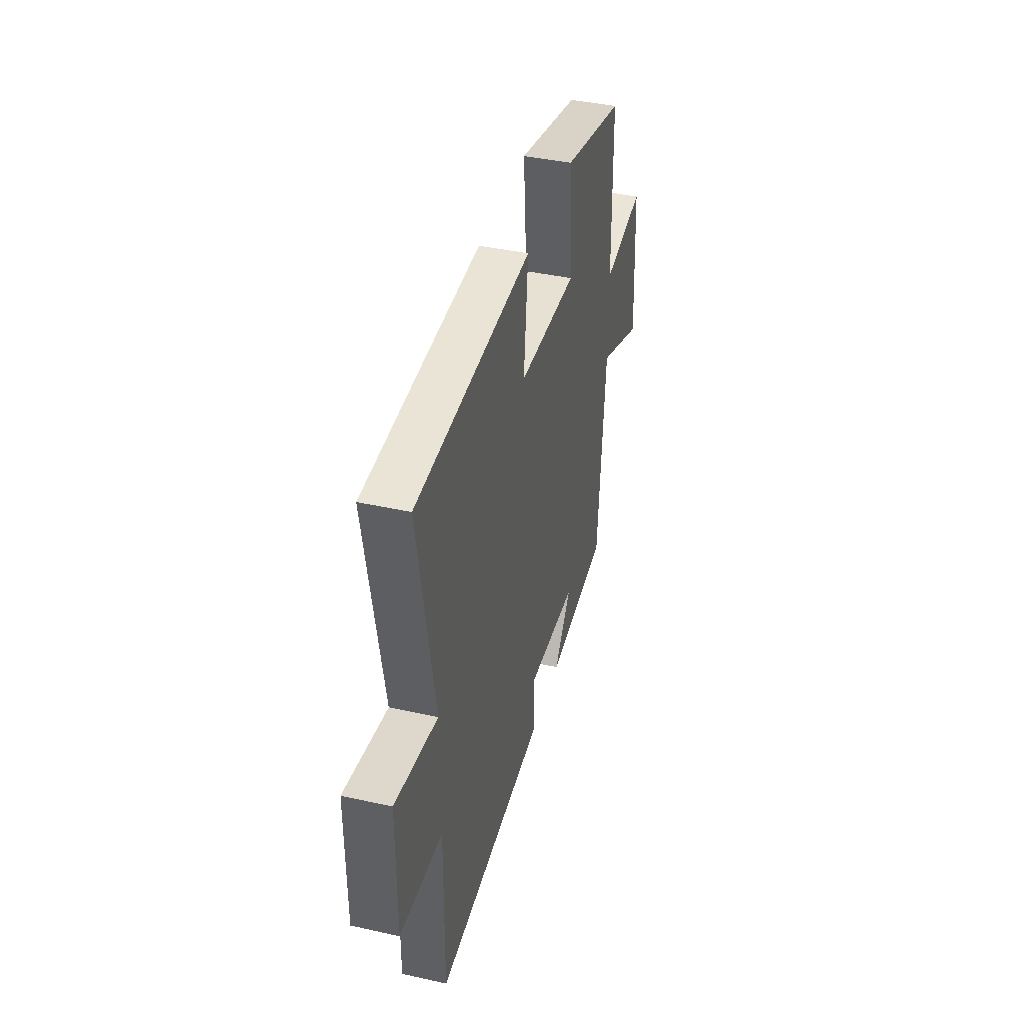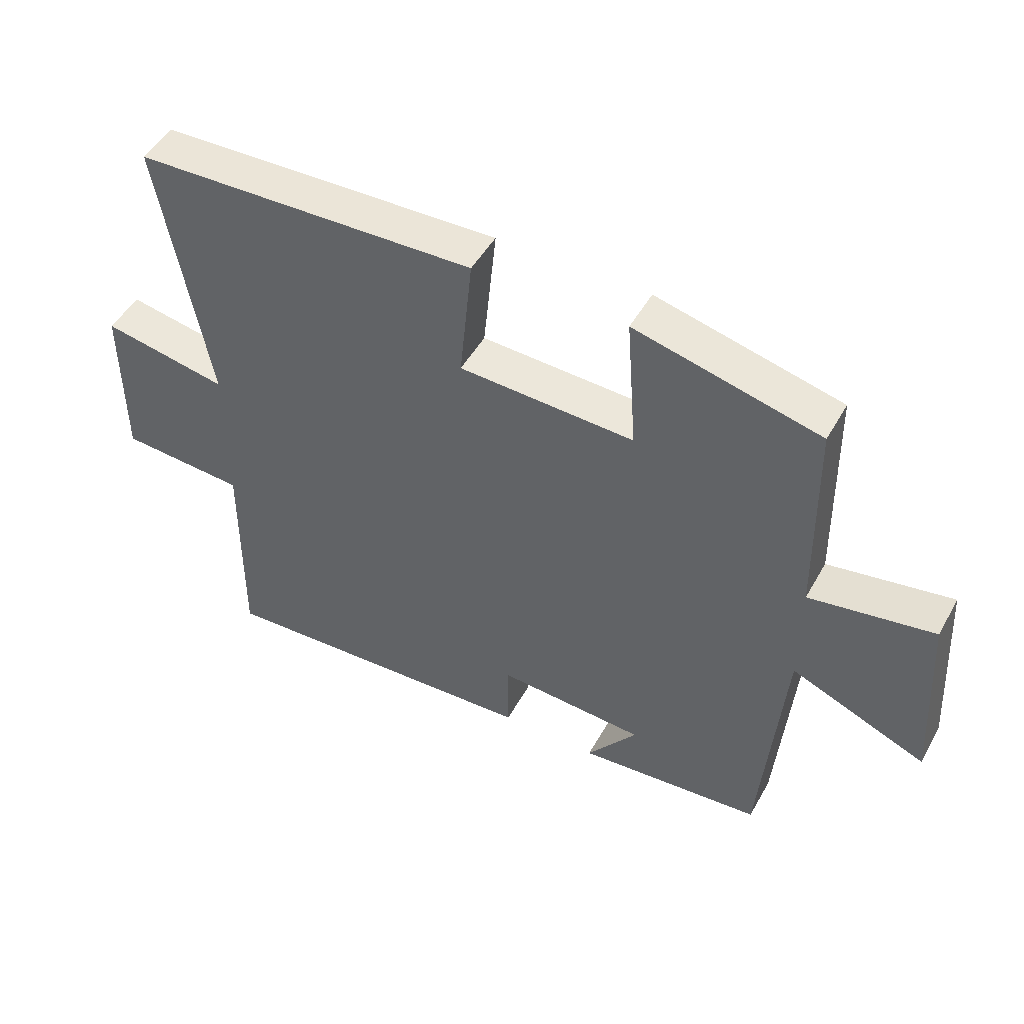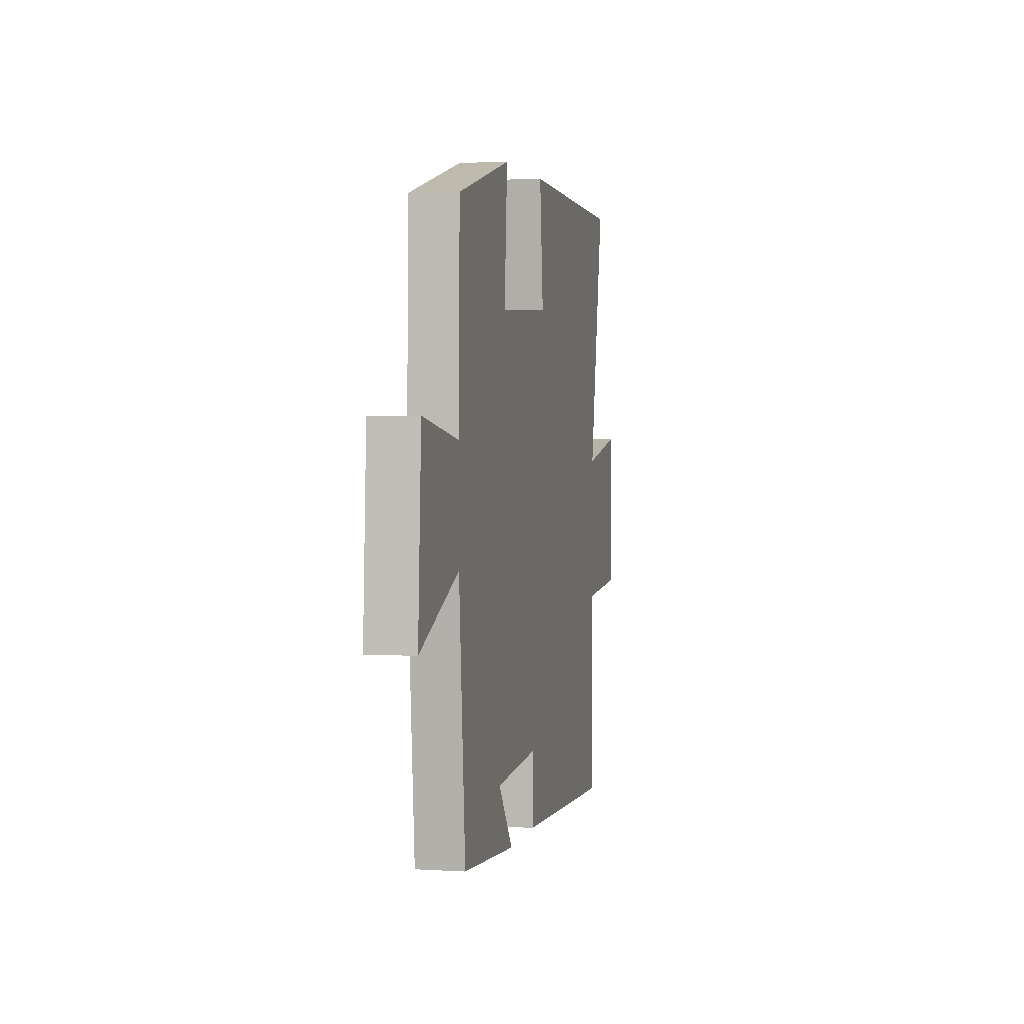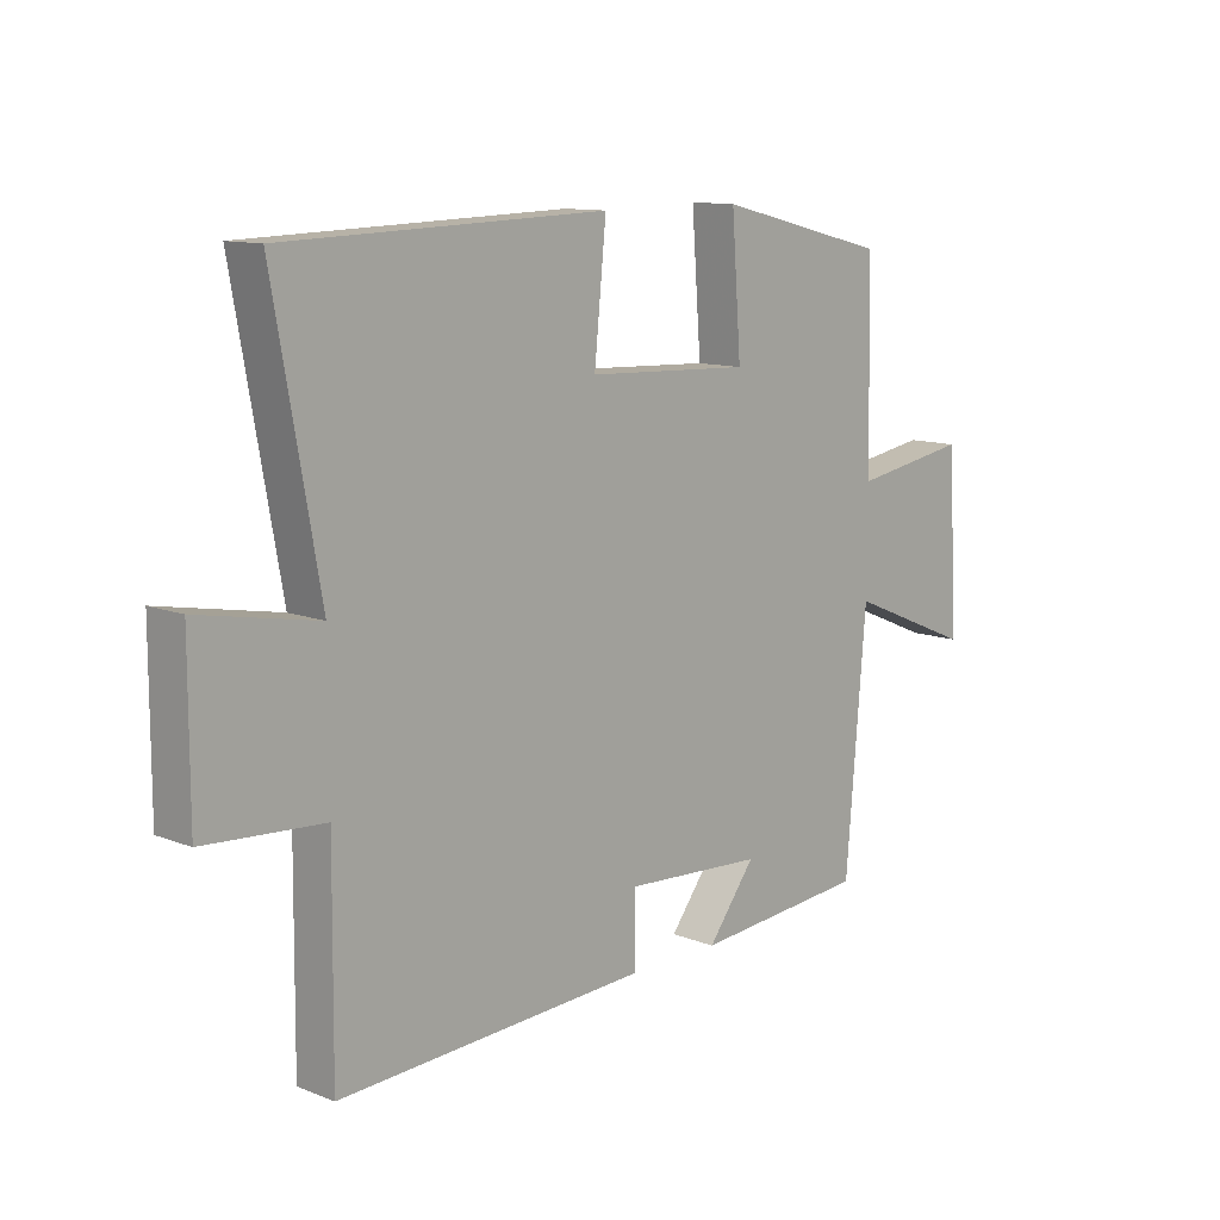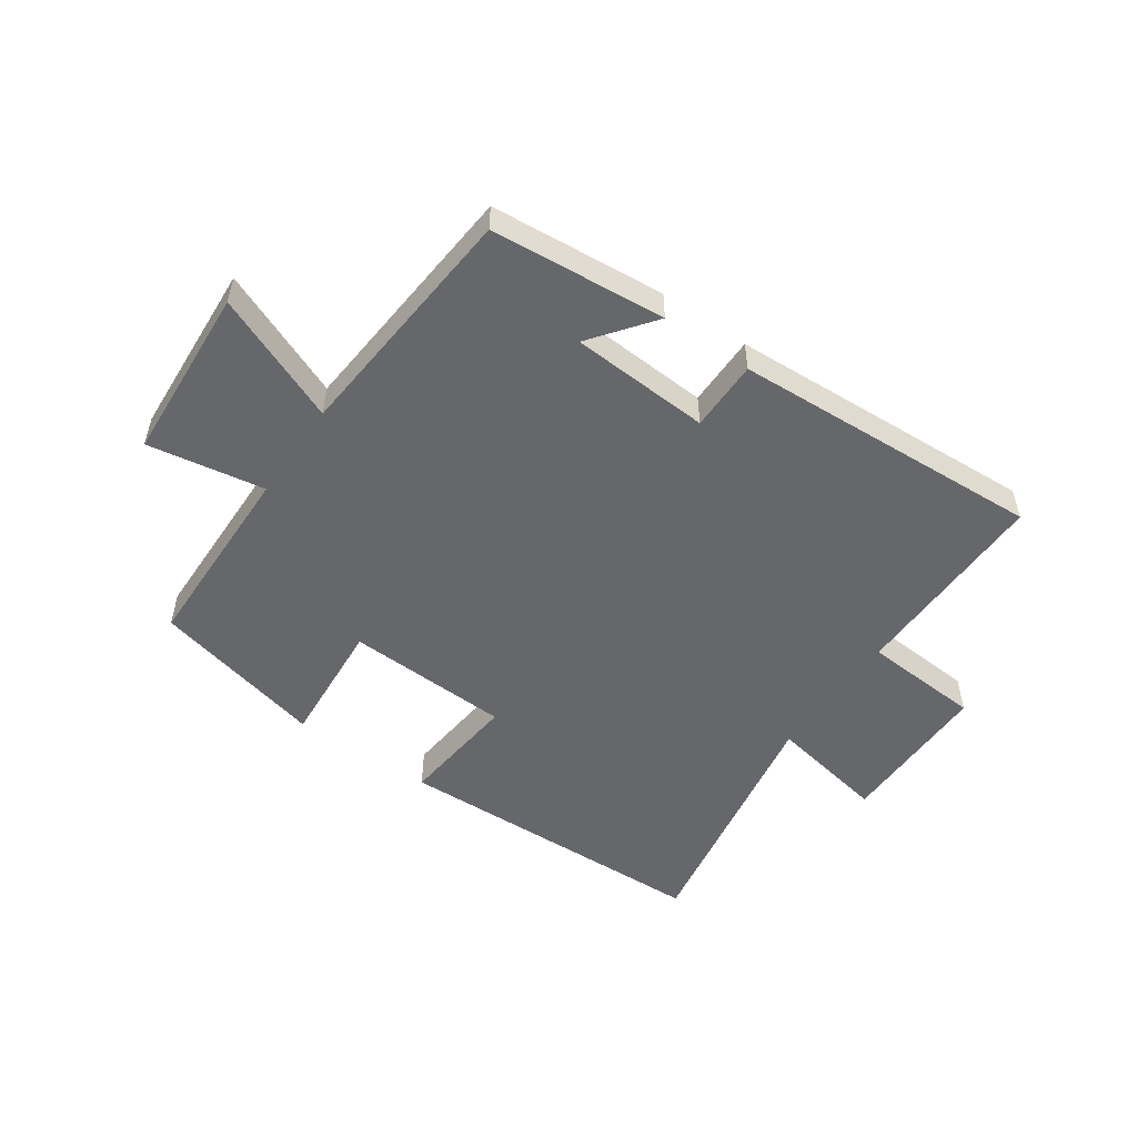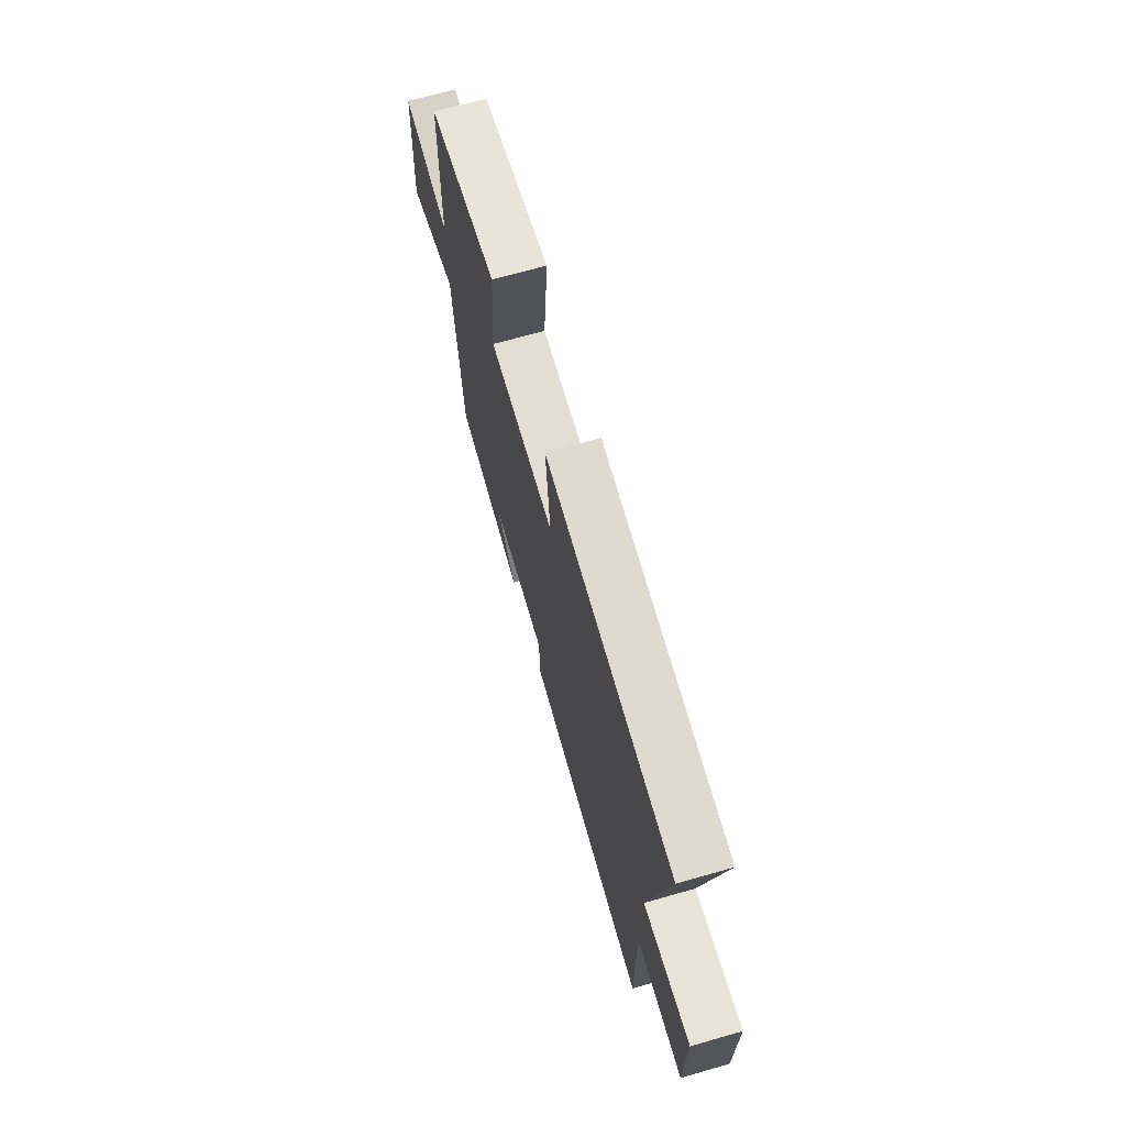
<metadata>
{"format":"obj","ext":"obj","renderer":"f3d","projection":"perspective","resolution":1024,"background":"white","views":[{"elev":40.9,"azim":-74.8,"up":"+Z"},{"elev":48.7,"azim":28.3,"up":"+Z"},{"elev":2.7,"azim":102.2,"up":"+Z"},{"elev":11.4,"azim":-46.6,"up":"+Z"},{"elev":-52.0,"azim":145.2,"up":"+Y"},{"elev":69.4,"azim":-105.9,"up":"+Z"}]}
</metadata>
<code>
v -0.503 0.07 -0.527
v -0.5 0.07 -0.185
v -0.699 0.07 -0.172
v -0.699 0.07 0.09
v -0.5 0.07 0.053
v -0.577 0.07 0.483
v -0.037 0.07 0.5
v -0.057 0.07 0.299
v 0.219 0.07 0.287
v 0.203 0.07 0.5
v 0.494 0.07 0.429
v 0.5 0.07 0.104
v 0.696 0.07 0.137
v 0.714 0.07 -0.157
v 0.5 0.07 -0.068
v 0.466 0.07 -0.475
v 0.173 0.07 -0.5
v 0.253 0.07 -0.395
v 0.019 0.07 -0.381
v 0.019 0.07 -0.5
v -0.503 0 -0.527
v -0.5 0 -0.185
v -0.699 0 -0.172
v -0.699 0 0.09
v -0.5 0 0.053
v -0.577 0 0.483
v -0.037 0 0.5
v -0.057 0 0.299
v 0.219 0 0.287
v 0.203 0 0.5
v 0.494 0 0.429
v 0.5 0 0.104
v 0.696 0 0.137
v 0.714 0 -0.157
v 0.5 0 -0.068
v 0.466 0 -0.475
v 0.173 0 -0.5
v 0.253 0 -0.395
v 0.019 0 -0.381
v 0.019 0 -0.5
f 19 20 1 2
f 18 19 2
f 16 17 18
f 15 16 18
f 15 18 2
f 12 13 14 15
f 11 12 15
f 10 11 15
f 9 10 15
f 15 2 3
f 9 15 3
f 8 9 3
f 5 6 7 8
f 5 8 3
f 3 4 5
f 22 21 40 39
f 22 39 38
f 38 37 36
f 38 36 35
f 22 38 35
f 35 34 33 32
f 35 32 31
f 35 31 30
f 35 30 29
f 23 22 35
f 23 35 29
f 23 29 28
f 28 27 26 25
f 23 28 25
f 25 24 23
f 1 21 22 2
f 2 22 23 3
f 3 23 24 4
f 4 24 25 5
f 5 25 26 6
f 6 26 27 7
f 7 27 28 8
f 8 28 29 9
f 9 29 30 10
f 10 30 31 11
f 11 31 32 12
f 12 32 33 13
f 13 33 34 14
f 14 34 35 15
f 15 35 36 16
f 16 36 37 17
f 17 37 38 18
f 18 38 39 19
f 19 39 40 20
f 20 40 21 1

</code>
